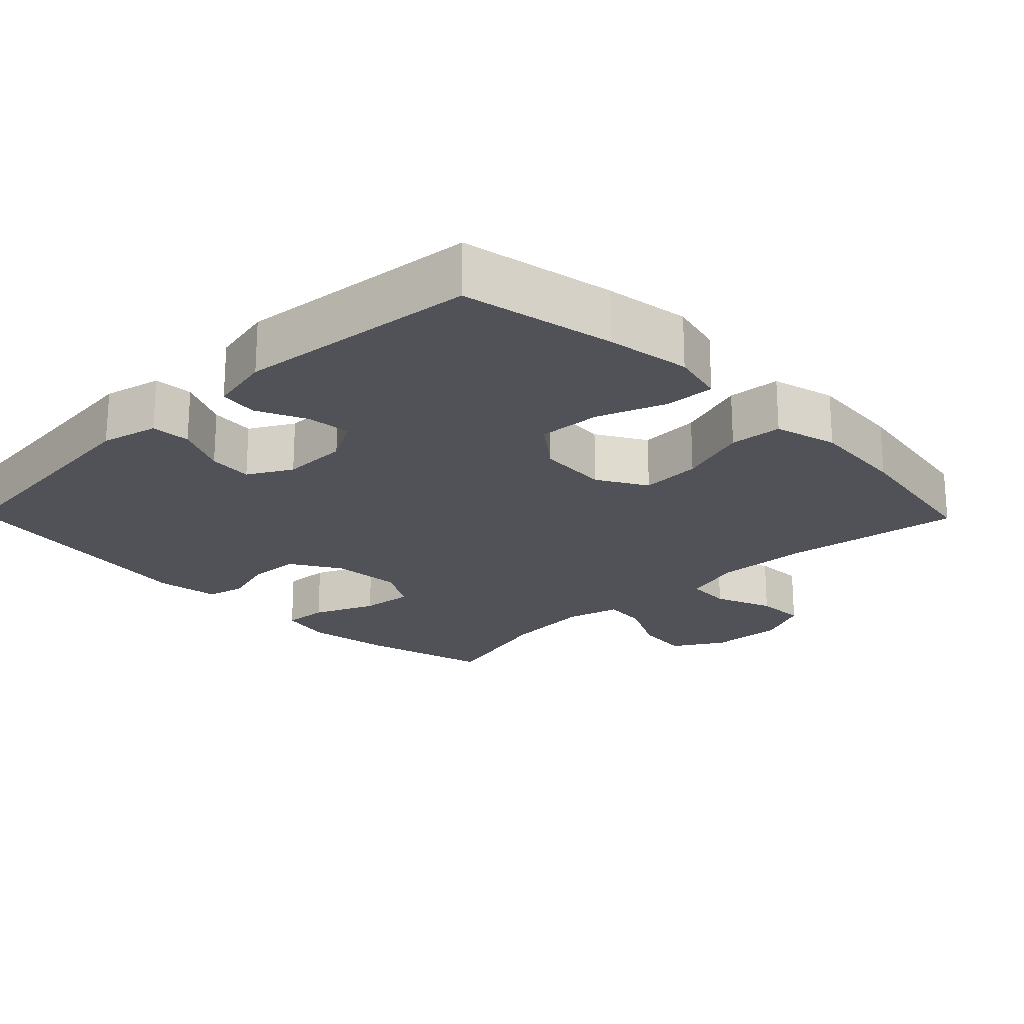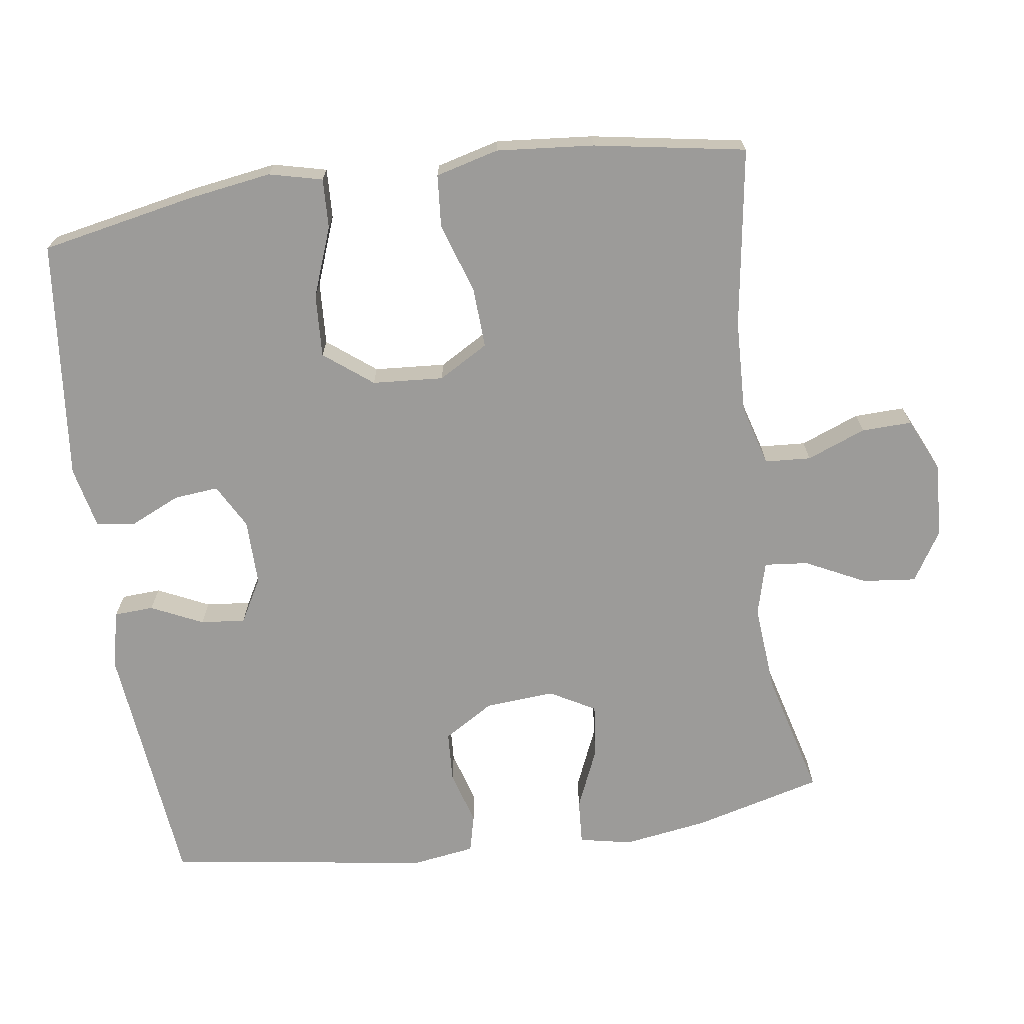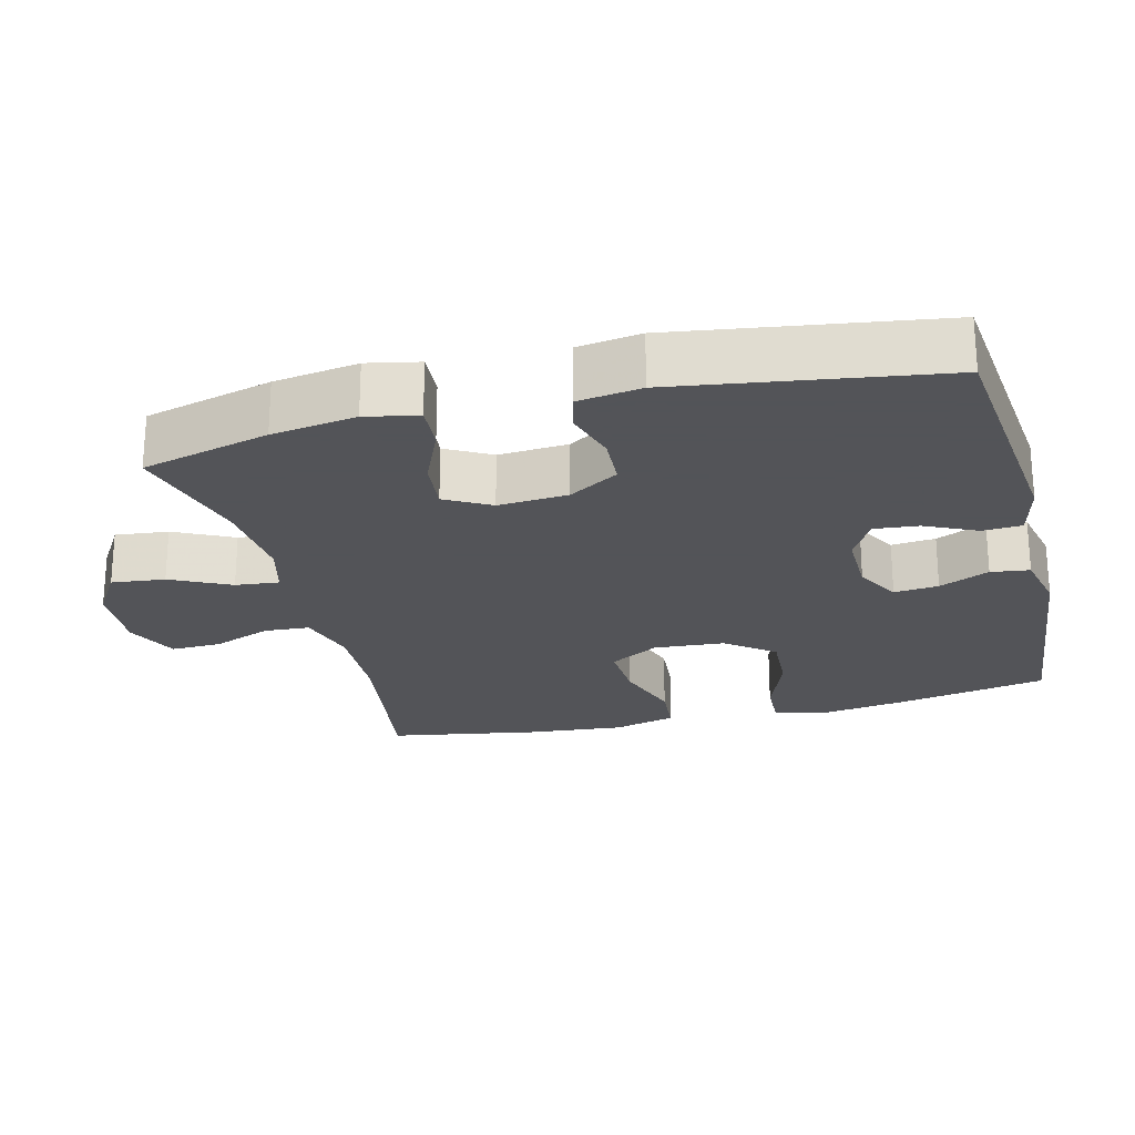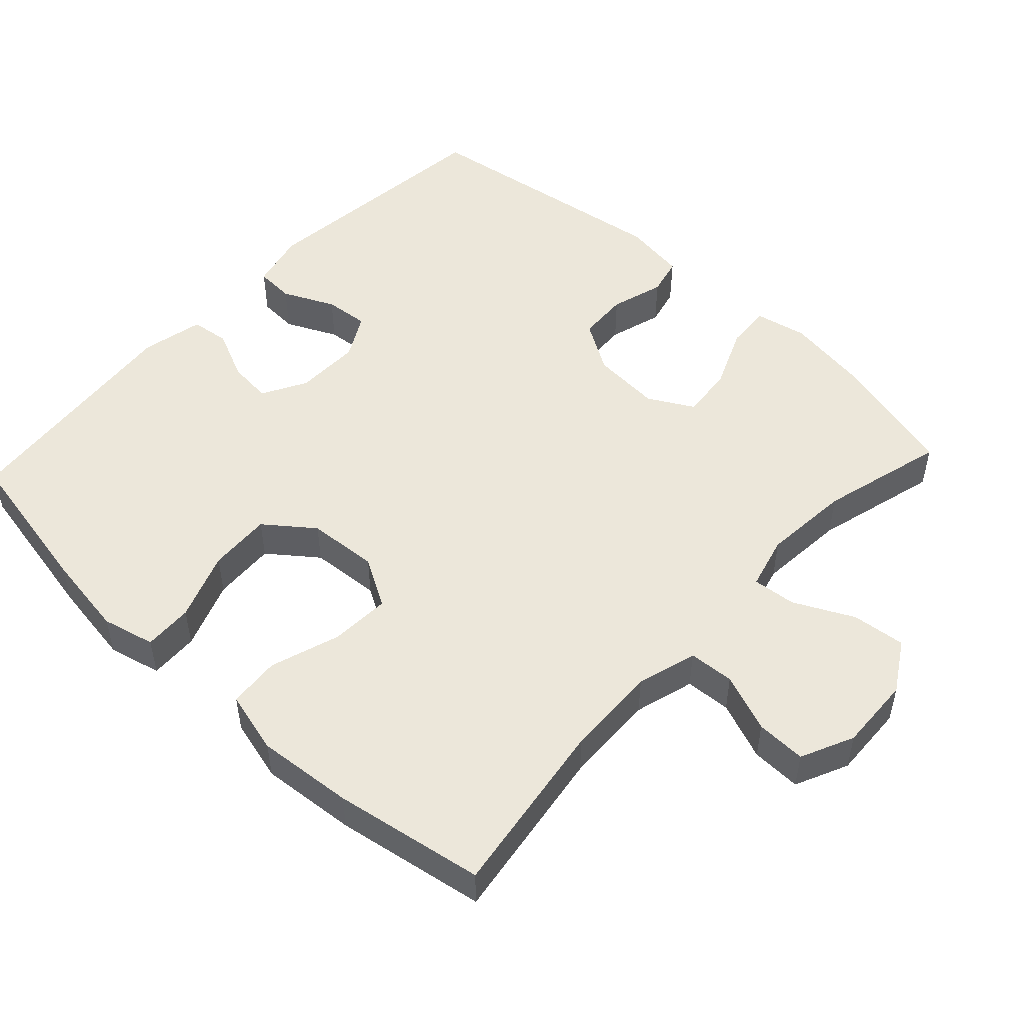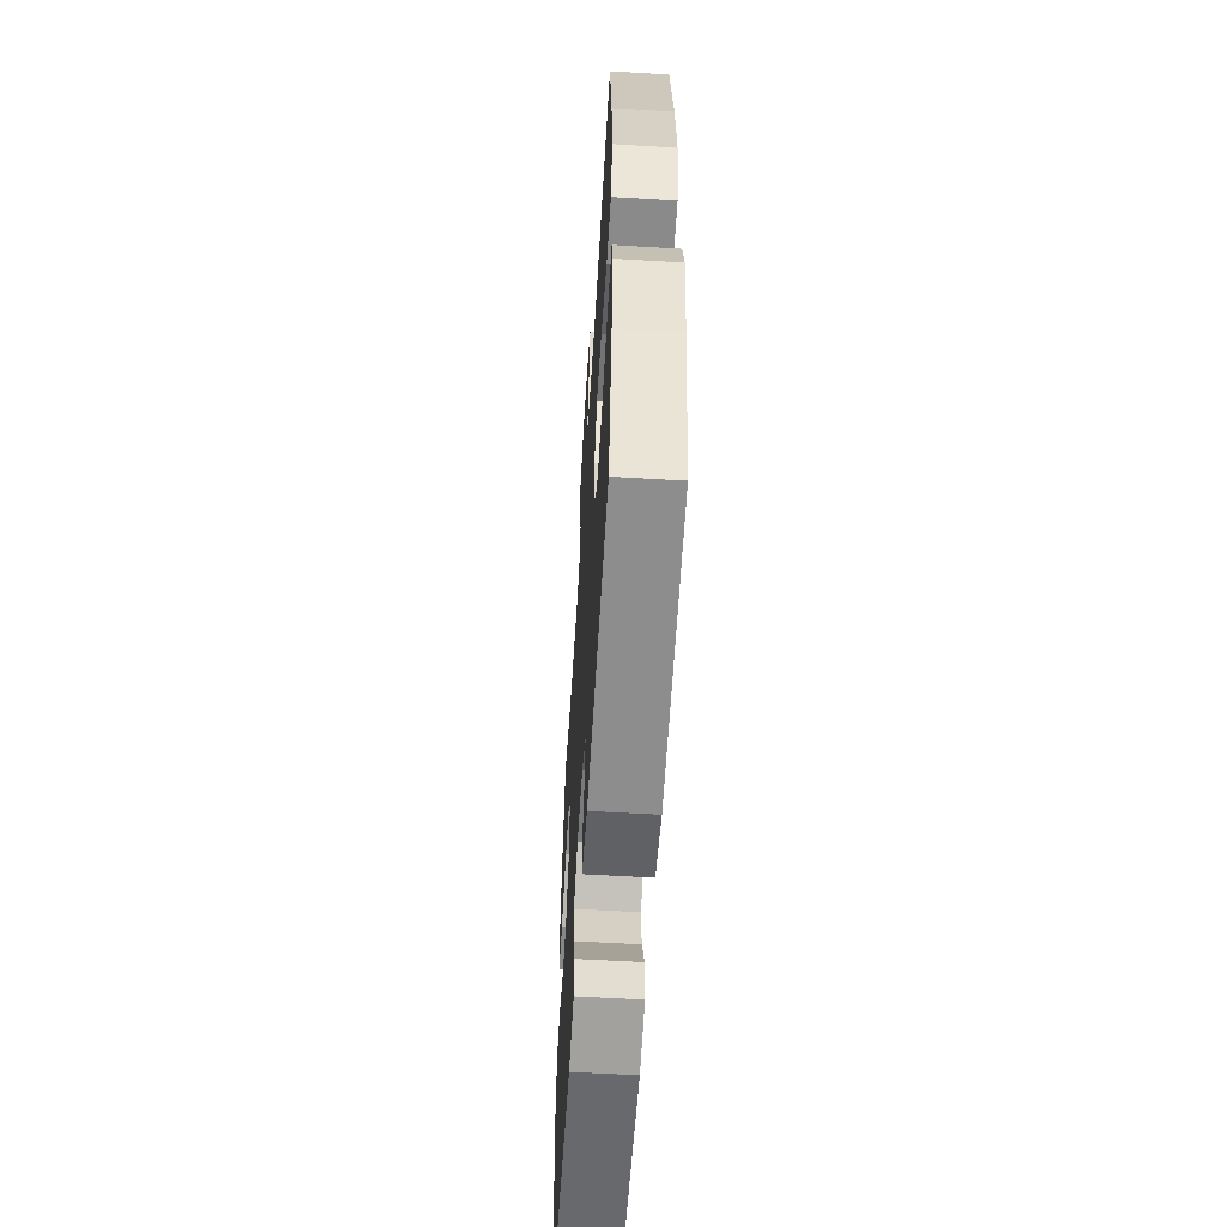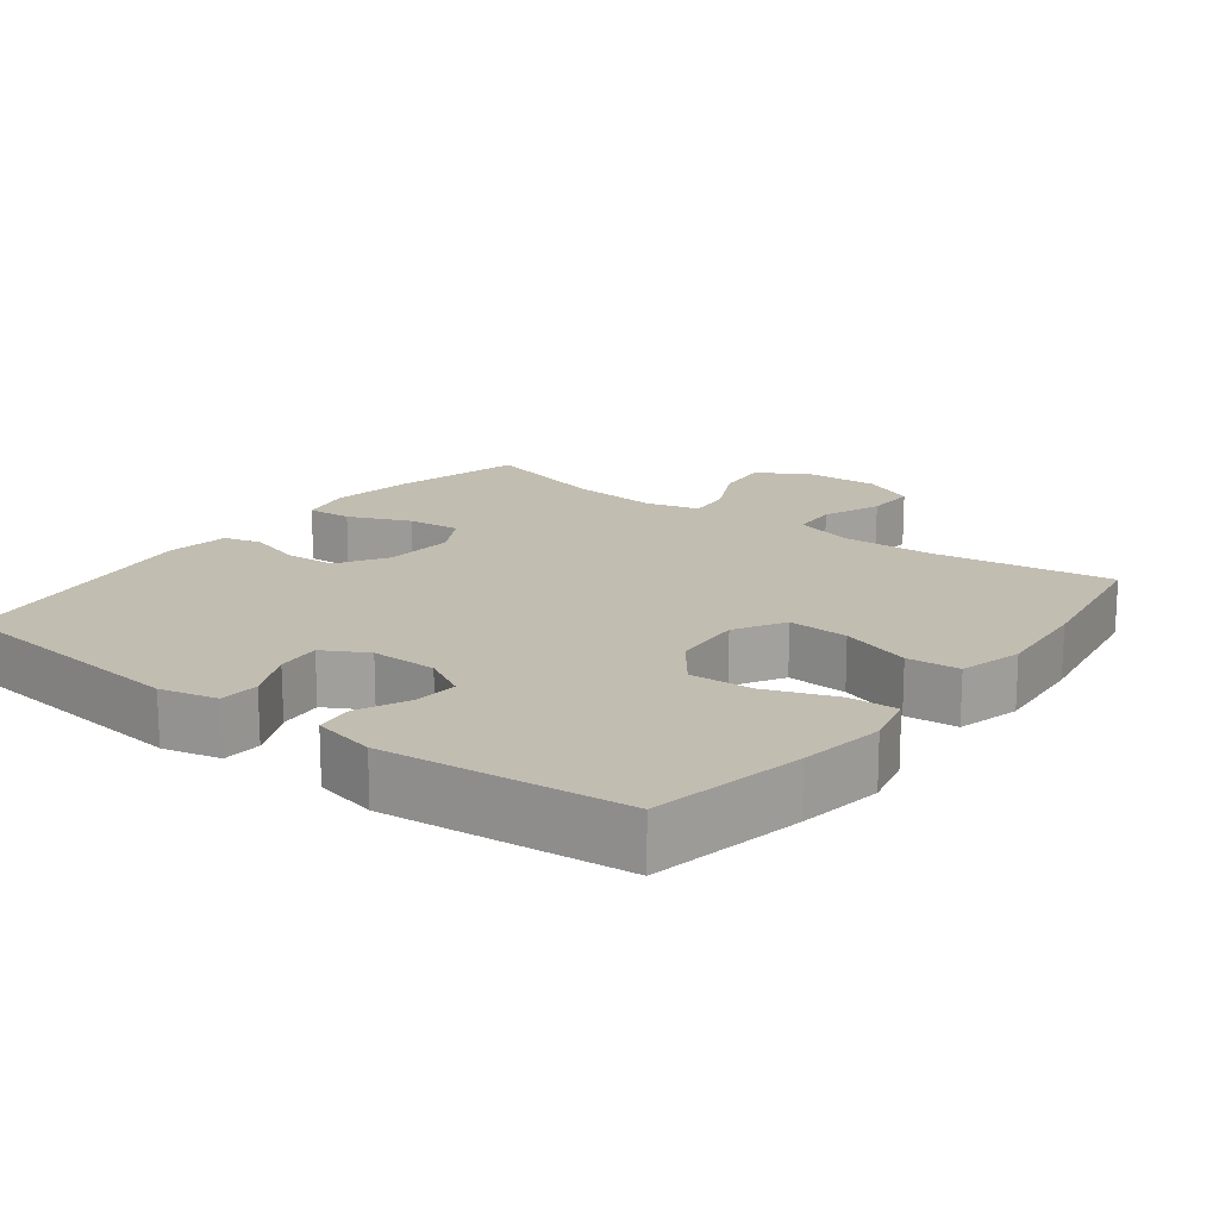
<metadata>
{"format":"obj","ext":"obj","renderer":"f3d","projection":"perspective","resolution":1024,"background":"white","views":[{"elev":-21.5,"azim":-135.6,"up":"+Y"},{"elev":-69.8,"azim":-81.9,"up":"+Y"},{"elev":-23.4,"azim":104.2,"up":"+Y"},{"elev":50.6,"azim":-47.0,"up":"+Y"},{"elev":-58.7,"azim":-93.5,"up":"+Z"},{"elev":17.0,"azim":-142.6,"up":"+Y"}]}
</metadata>
<code>
v -0.5 0.07 0.5
v -0.25 0.07 0.462
v -0.12 0.07 0.457
v -0.036 0.07 0.481
v -0.032 0.07 0.545
v -0.064 0.07 0.627
v -0.066 0.07 0.697
v 0.008 0.07 0.731
v 0.112 0.07 0.726
v 0.182 0.07 0.683
v 0.174 0.07 0.608
v 0.133 0.07 0.525
v 0.127 0.07 0.464
v 0.202 0.07 0.444
v 0.325 0.07 0.454
v 0.5 0.07 0.5
v 0.547 0.07 0.321
v 0.565 0.07 0.203
v 0.55 0.07 0.13
v 0.487 0.07 0.134
v 0.401 0.07 0.171
v 0.327 0.07 0.179
v 0.292 0.07 0.116
v 0.299 0.07 0.019
v 0.342 0.07 -0.051
v 0.413 0.07 -0.055
v 0.488 0.07 -0.033
v 0.541 0.07 -0.046
v 0.554 0.07 -0.134
v 0.5 0.07 -0.5
v 0.149 0.07 -0.537
v 0.069 0.07 -0.518
v 0.066 0.07 -0.463
v 0.1 0.07 -0.391
v 0.106 0.07 -0.329
v 0.045 0.07 -0.295
v -0.047 0.07 -0.296
v -0.109 0.07 -0.33
v -0.103 0.07 -0.392
v -0.071 0.07 -0.462
v -0.078 0.07 -0.516
v -0.165 0.07 -0.535
v -0.5 0.07 -0.5
v -0.542 0.07 -0.287
v -0.56 0.07 -0.169
v -0.542 0.07 -0.095
v -0.473 0.07 -0.098
v -0.377 0.07 -0.134
v -0.289 0.07 -0.139
v -0.237 0.07 -0.072
v -0.23 0.07 0.027
v -0.27 0.07 0.096
v -0.354 0.07 0.092
v -0.452 0.07 0.06
v -0.525 0.07 0.066
v -0.548 0.07 0.154
v -0.536 0.07 0.289
v -0.5 0 0.5
v -0.25 0 0.462
v -0.12 0 0.457
v -0.036 0 0.481
v -0.032 0 0.545
v -0.064 0 0.627
v -0.066 0 0.697
v 0.008 0 0.731
v 0.112 0 0.726
v 0.182 0 0.683
v 0.174 0 0.608
v 0.133 0 0.525
v 0.127 0 0.464
v 0.202 0 0.444
v 0.325 0 0.454
v 0.5 0 0.5
v 0.547 0 0.321
v 0.565 0 0.203
v 0.55 0 0.13
v 0.487 0 0.134
v 0.401 0 0.171
v 0.327 0 0.179
v 0.292 0 0.116
v 0.299 0 0.019
v 0.342 0 -0.051
v 0.413 0 -0.055
v 0.488 0 -0.033
v 0.541 0 -0.046
v 0.554 0 -0.134
v 0.5 0 -0.5
v 0.149 0 -0.537
v 0.069 0 -0.518
v 0.066 0 -0.463
v 0.1 0 -0.391
v 0.106 0 -0.329
v 0.045 0 -0.295
v -0.047 0 -0.296
v -0.109 0 -0.33
v -0.103 0 -0.392
v -0.071 0 -0.462
v -0.078 0 -0.516
v -0.165 0 -0.535
v -0.5 0 -0.5
v -0.542 0 -0.287
v -0.56 0 -0.169
v -0.542 0 -0.095
v -0.473 0 -0.098
v -0.377 0 -0.134
v -0.289 0 -0.139
v -0.237 0 -0.072
v -0.23 0 0.027
v -0.27 0 0.096
v -0.354 0 0.092
v -0.452 0 0.06
v -0.525 0 0.066
v -0.548 0 0.154
v -0.536 0 0.289
f 56 57 1 2
f 53 54 55 56
f 52 53 56 2
f 51 52 2 3
f 50 51 3 4
f 45 46 47 48
f 45 48 49
f 44 45 49
f 43 44 49
f 42 43 49 50
f 39 40 41 42
f 38 39 42 50
f 31 32 33 34
f 31 34 35
f 30 31 35
f 29 30 35 36
f 26 27 28 29
f 25 26 29 36
f 18 19 20 21
f 18 21 22
f 15 16 17 18
f 14 15 18 22
f 13 14 22 23
f 9 10 11 12
f 9 12 13
f 8 9 13
f 5 6 7 8
f 4 5 8 13
f 37 38 50 4
f 24 25 36 37
f 23 24 37
f 4 13 23 37
f 59 58 114 113
f 113 112 111 110
f 59 113 110 109
f 60 59 109 108
f 61 60 108 107
f 105 104 103 102
f 106 105 102
f 106 102 101
f 106 101 100
f 107 106 100 99
f 99 98 97 96
f 107 99 96 95
f 91 90 89 88
f 92 91 88
f 92 88 87
f 93 92 87 86
f 86 85 84 83
f 93 86 83 82
f 78 77 76 75
f 79 78 75
f 75 74 73 72
f 79 75 72 71
f 80 79 71 70
f 69 68 67 66
f 70 69 66
f 70 66 65
f 65 64 63 62
f 70 65 62 61
f 61 107 95 94
f 94 93 82 81
f 94 81 80
f 94 80 70 61
f 1 58 59 2
f 2 59 60 3
f 3 60 61 4
f 4 61 62 5
f 5 62 63 6
f 6 63 64 7
f 7 64 65 8
f 8 65 66 9
f 9 66 67 10
f 10 67 68 11
f 11 68 69 12
f 12 69 70 13
f 13 70 71 14
f 14 71 72 15
f 15 72 73 16
f 16 73 74 17
f 17 74 75 18
f 18 75 76 19
f 19 76 77 20
f 20 77 78 21
f 21 78 79 22
f 22 79 80 23
f 23 80 81 24
f 24 81 82 25
f 25 82 83 26
f 26 83 84 27
f 27 84 85 28
f 28 85 86 29
f 29 86 87 30
f 30 87 88 31
f 31 88 89 32
f 32 89 90 33
f 33 90 91 34
f 34 91 92 35
f 35 92 93 36
f 36 93 94 37
f 37 94 95 38
f 38 95 96 39
f 39 96 97 40
f 40 97 98 41
f 41 98 99 42
f 42 99 100 43
f 43 100 101 44
f 44 101 102 45
f 45 102 103 46
f 46 103 104 47
f 47 104 105 48
f 48 105 106 49
f 49 106 107 50
f 50 107 108 51
f 51 108 109 52
f 52 109 110 53
f 53 110 111 54
f 54 111 112 55
f 55 112 113 56
f 56 113 114 57
f 57 114 58 1

</code>
